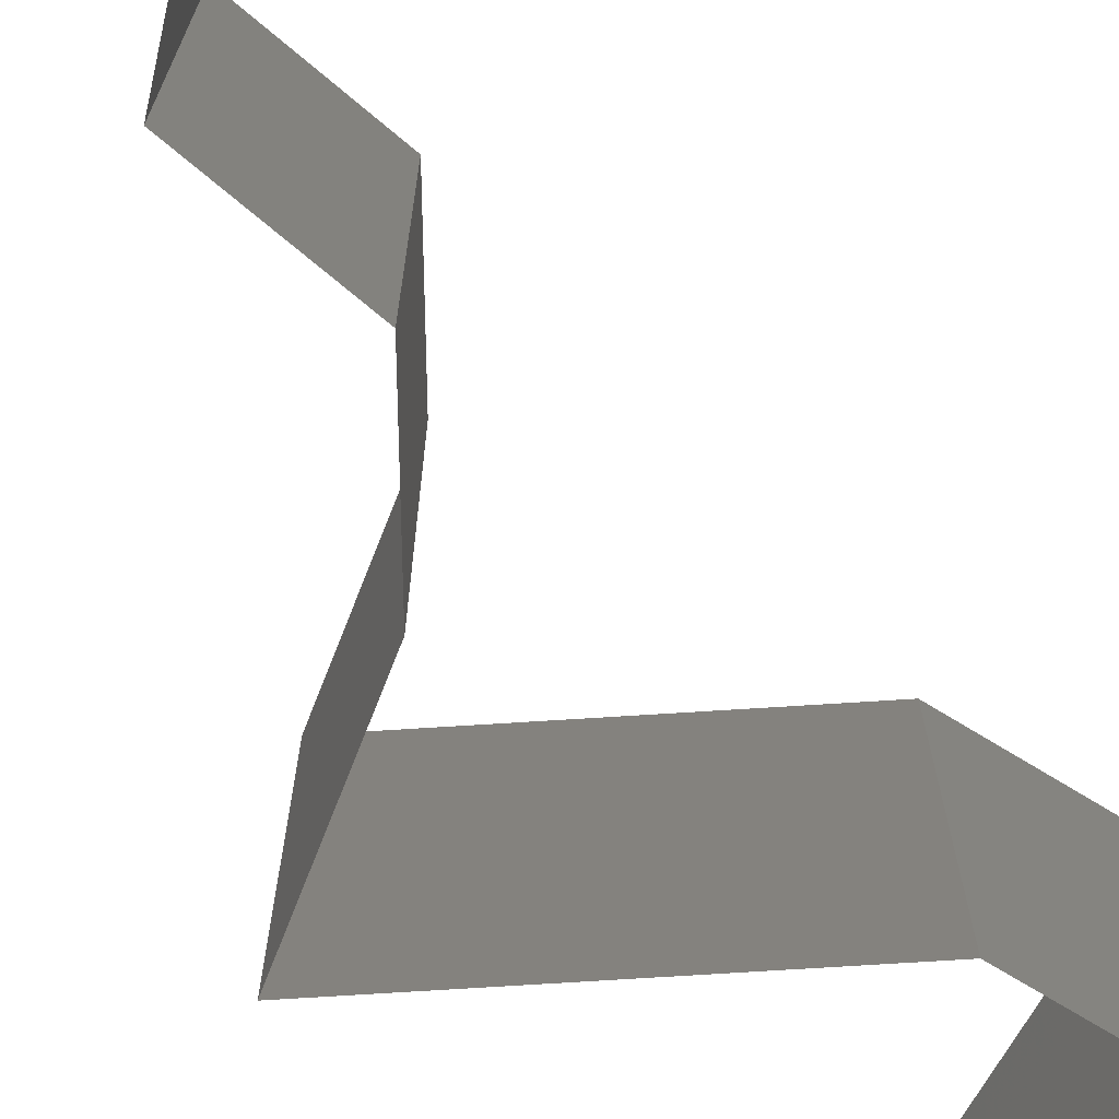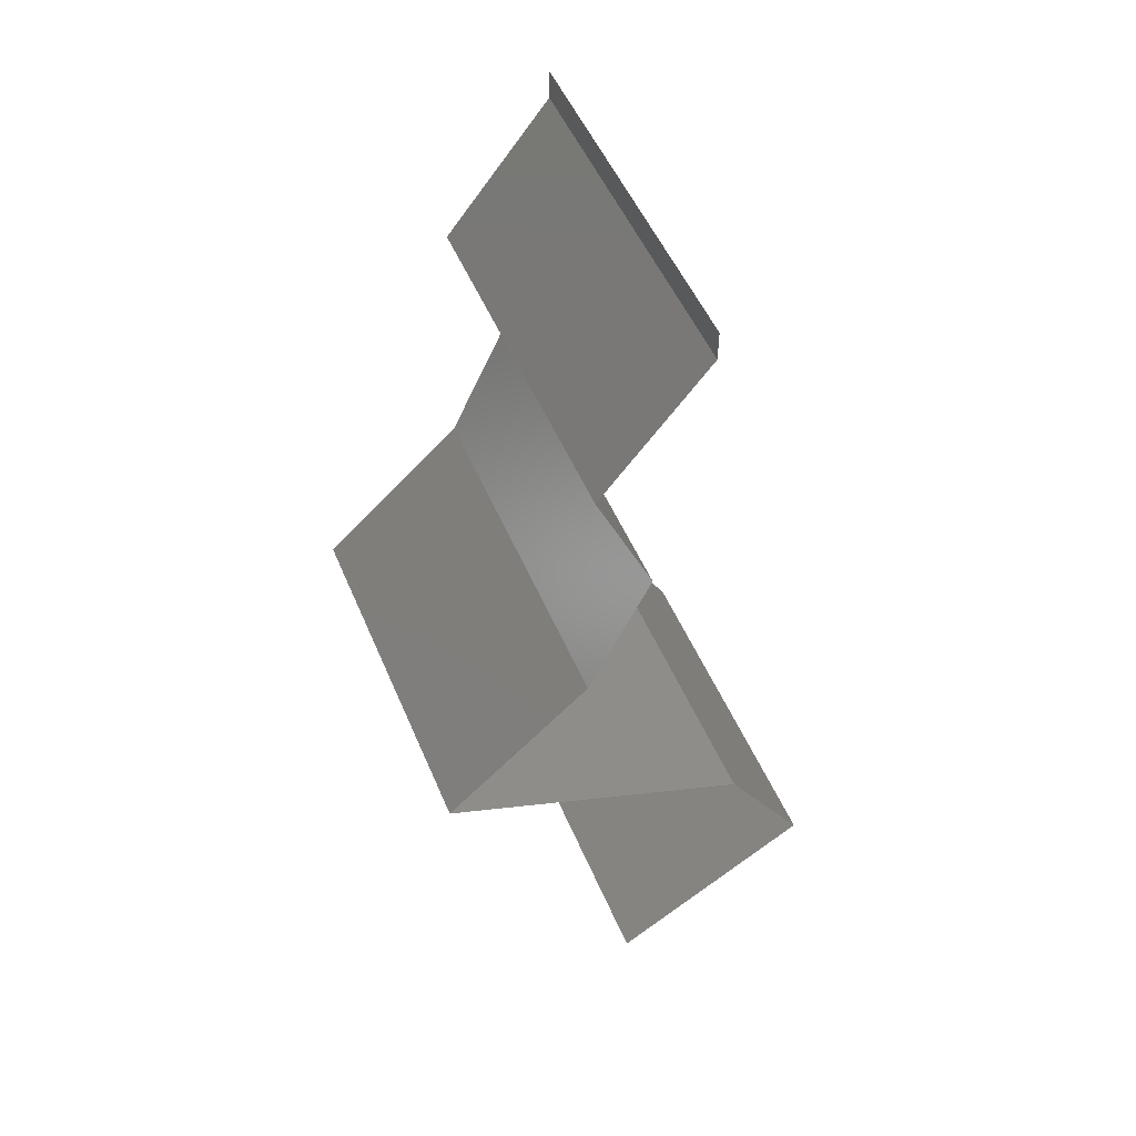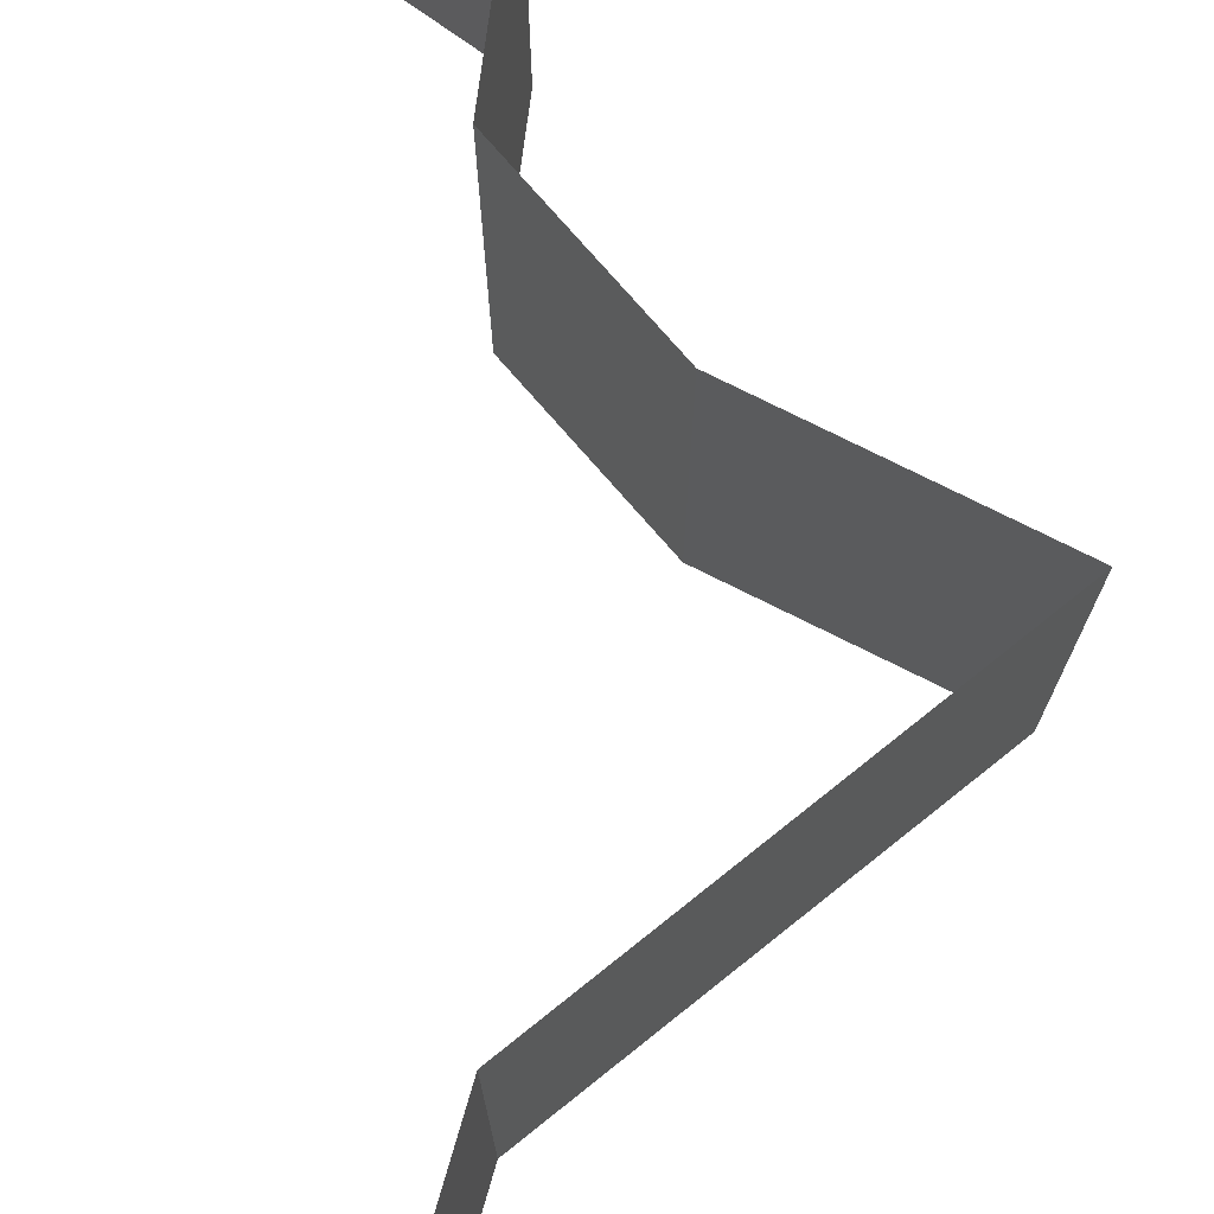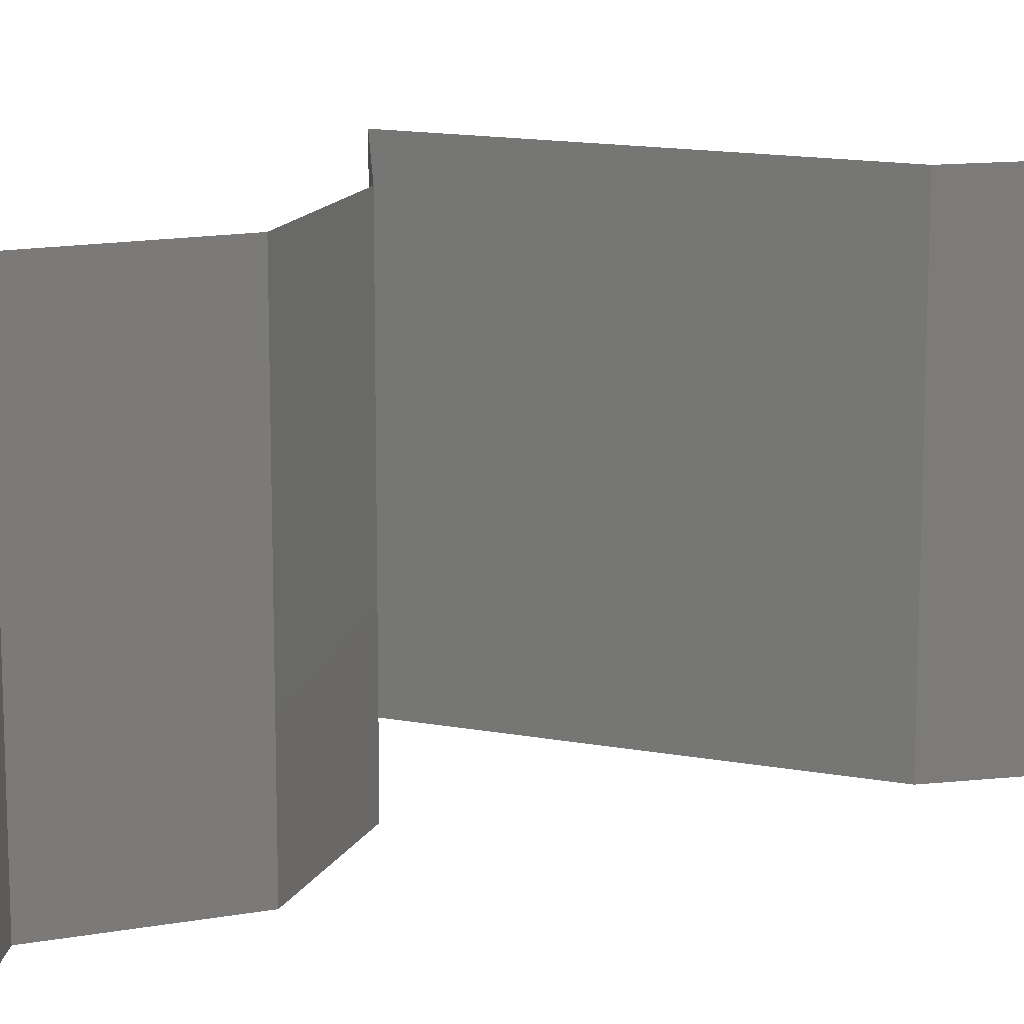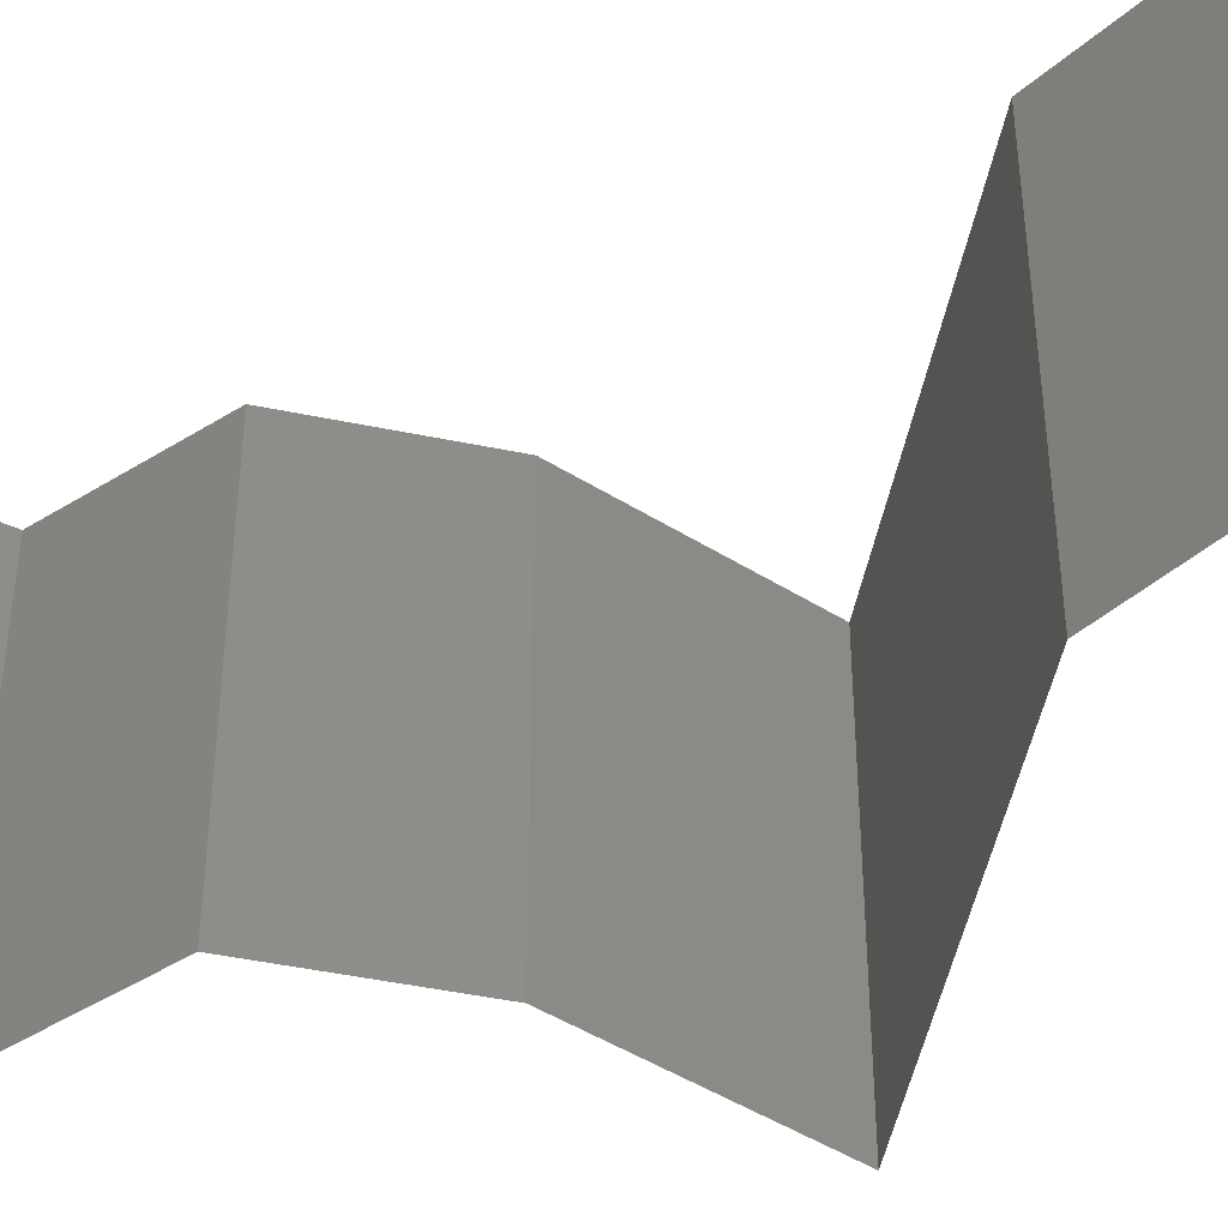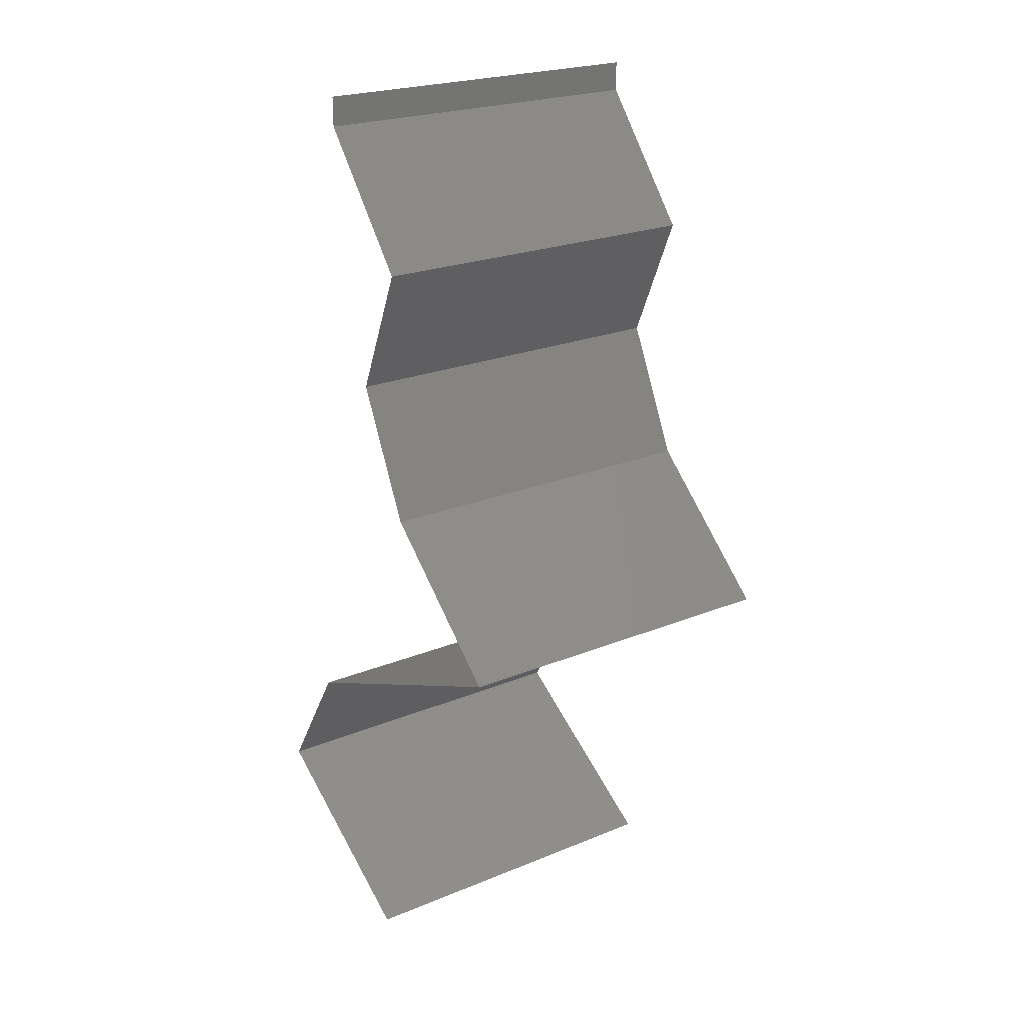
<metadata>
{"format":"stl","ext":"stl","renderer":"f3d","projection":"perspective","resolution":1024,"background":"white","views":[{"elev":-72.1,"azim":-153.7,"up":"+Z"},{"elev":50.9,"azim":157.6,"up":"+Y"},{"elev":77.3,"azim":-15.9,"up":"+Z"},{"elev":14.6,"azim":-135.2,"up":"+Z"},{"elev":-46.4,"azim":-78.0,"up":"+Z"},{"elev":22.8,"azim":54.9,"up":"+Y"}]}
</metadata>
<code>
# stl→obj: 45 verts, 64 faces
v 0.04 0.05834 0
v 0.04 0.06 0
v 0.04 0.06 0.01
v 0.04 0.05834 0.01
v 0.04 0.06 0.02
v 0.04 0.05834 0.02
v 0.04292 0.05469 0.015
v 0.04584 0.05105 0
v 0.04292 0.05469 0.005
v 0.04584 0.05105 0.01
v 0.04584 0.05105 0.02
v 0.04265 0.04375 0
v 0.04425 0.0474 0.005
v 0.04265 0.04375 0.01
v 0.04425 0.0474 0.015
v 0.04265 0.04375 0.02
v 0.04438 0.04011 0.015
v 0.0461 0.03646 0
v 0.04438 0.04011 0.005
v 0.0461 0.03646 0.01
v 0.0461 0.03646 0.02
v 0.05413 0.02917 0.02
v 0.05012 0.03282 0.01451
v 0.05012 0.03282 0.005521
v 0.05413 0.02917 0
v 0.05413 0.02917 0.01
v 0.0472 0.02627 0.007632
v 0.0454 0.02552 0
v 0.03667 0.02188 0.01
v 0.04308 0.02455 0.01307
v 0.03667 0.02188 0.02
v 0.0454 0.02552 0.02
v 0.04888 0.02698 0.0142
v 0.03667 0.02188 0
v 0.04104 0.0237 0.005
v 0.03438 0.01823 0.015
v 0.03208 0.01458 0
v 0.03438 0.01823 0.005
v 0.03208 0.01458 0.01
v 0.03208 0.01458 0.02
v 0.04319 0.007292 0.01
v 0.03763 0.01094 0.02
v 0.03763 0.01094 0
v 0.04319 0.007292 0
v 0.04319 0.007292 0.02
f 1 2 3
f 4 5 6
f 3 5 4
f 1 3 4
f 6 7 4
f 8 9 10
f 4 9 1
f 10 7 11
f 11 7 6
f 10 9 4
f 1 9 8
f 4 7 10
f 12 13 14
f 11 15 10
f 14 15 16
f 10 13 8
f 10 15 14
f 14 13 10
f 8 13 12
f 16 15 11
f 16 17 14
f 18 19 20
f 14 19 12
f 20 17 21
f 21 17 16
f 20 19 14
f 14 17 20
f 12 19 18
f 22 23 21
f 18 24 25
f 20 23 24
f 24 23 26
f 21 23 20
f 25 24 26
f 20 24 18
f 26 23 22
f 25 27 28
f 26 27 25
f 29 30 31
f 31 30 32
f 22 33 26
f 34 35 29
f 32 33 22
f 28 35 34
f 29 35 30
f 30 35 27
f 33 27 26
f 27 35 28
f 33 30 27
f 32 30 33
f 31 36 29
f 37 38 39
f 29 38 34
f 39 36 40
f 39 38 29
f 40 36 31
f 29 36 39
f 34 38 37
f 41 39 42
f 43 39 41
f 43 37 39
f 39 40 42
f 41 44 43
f 42 45 41

</code>
